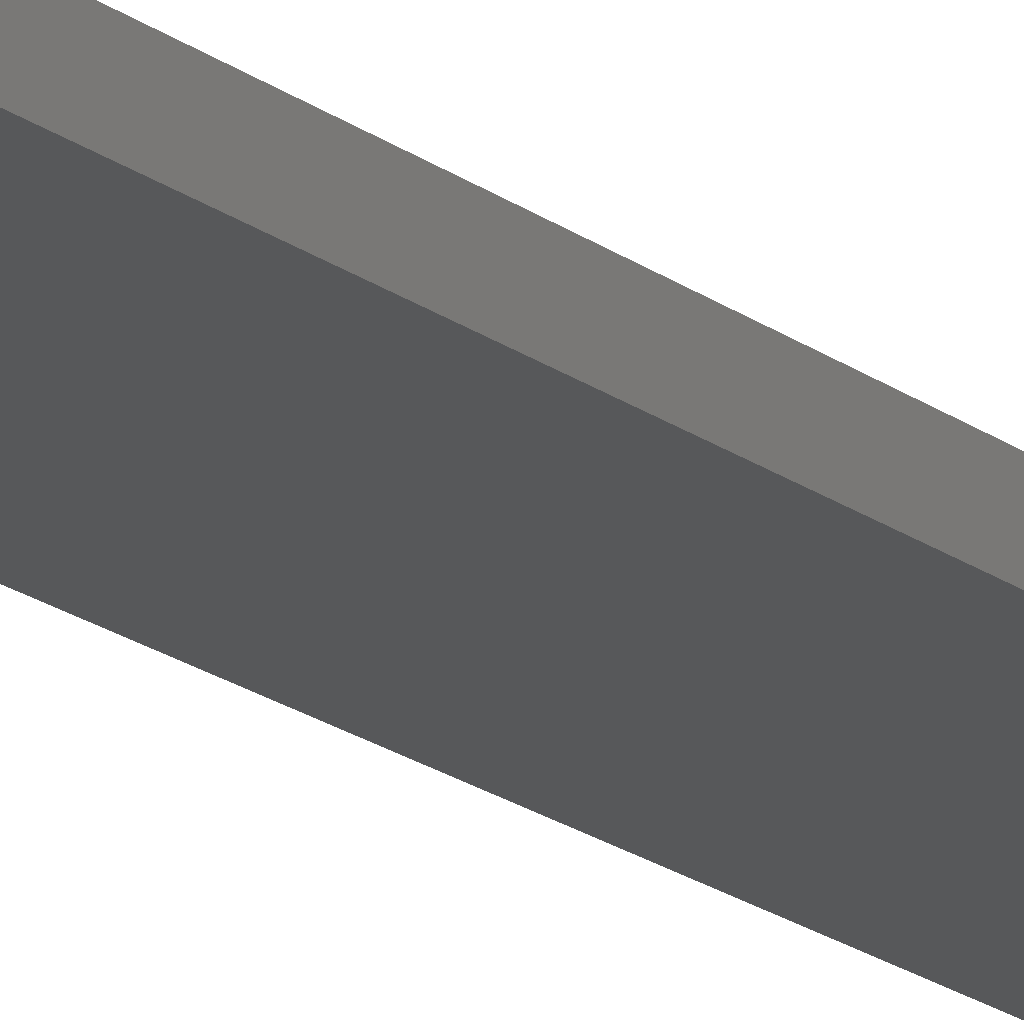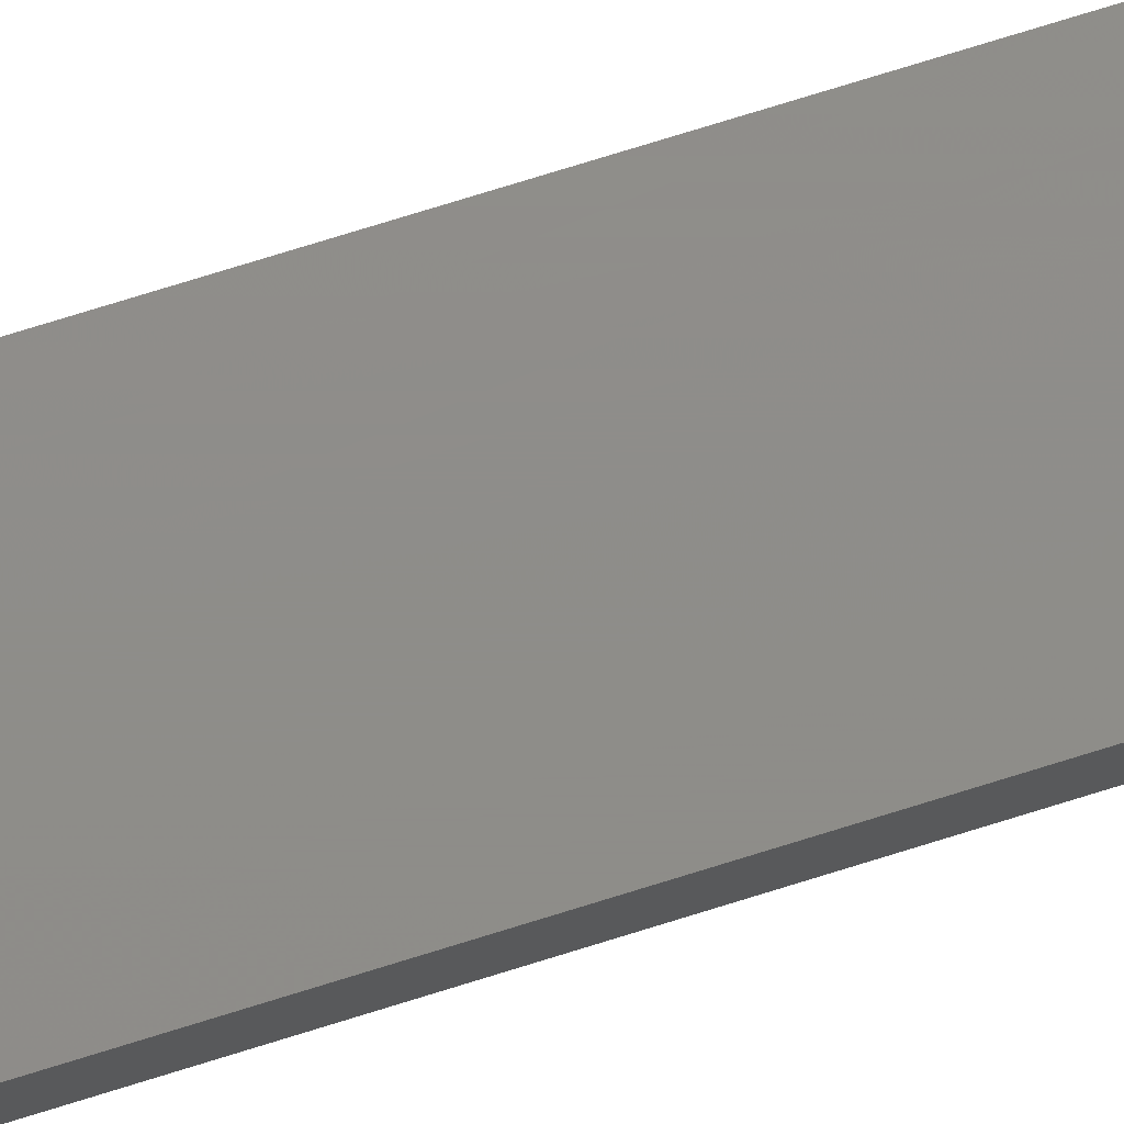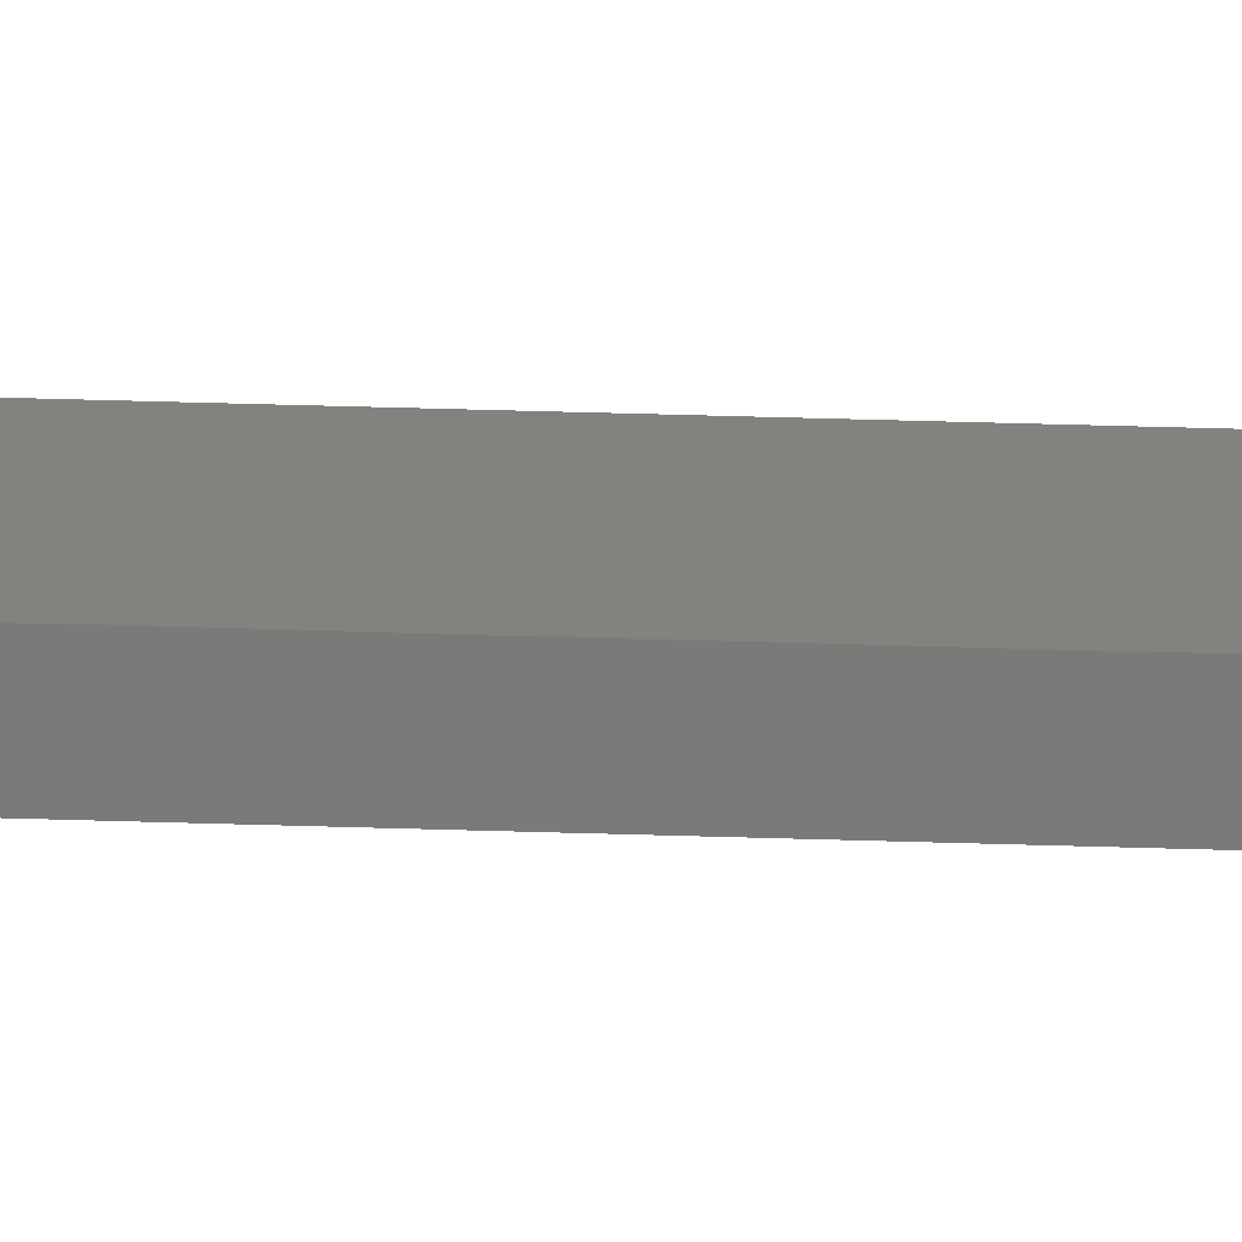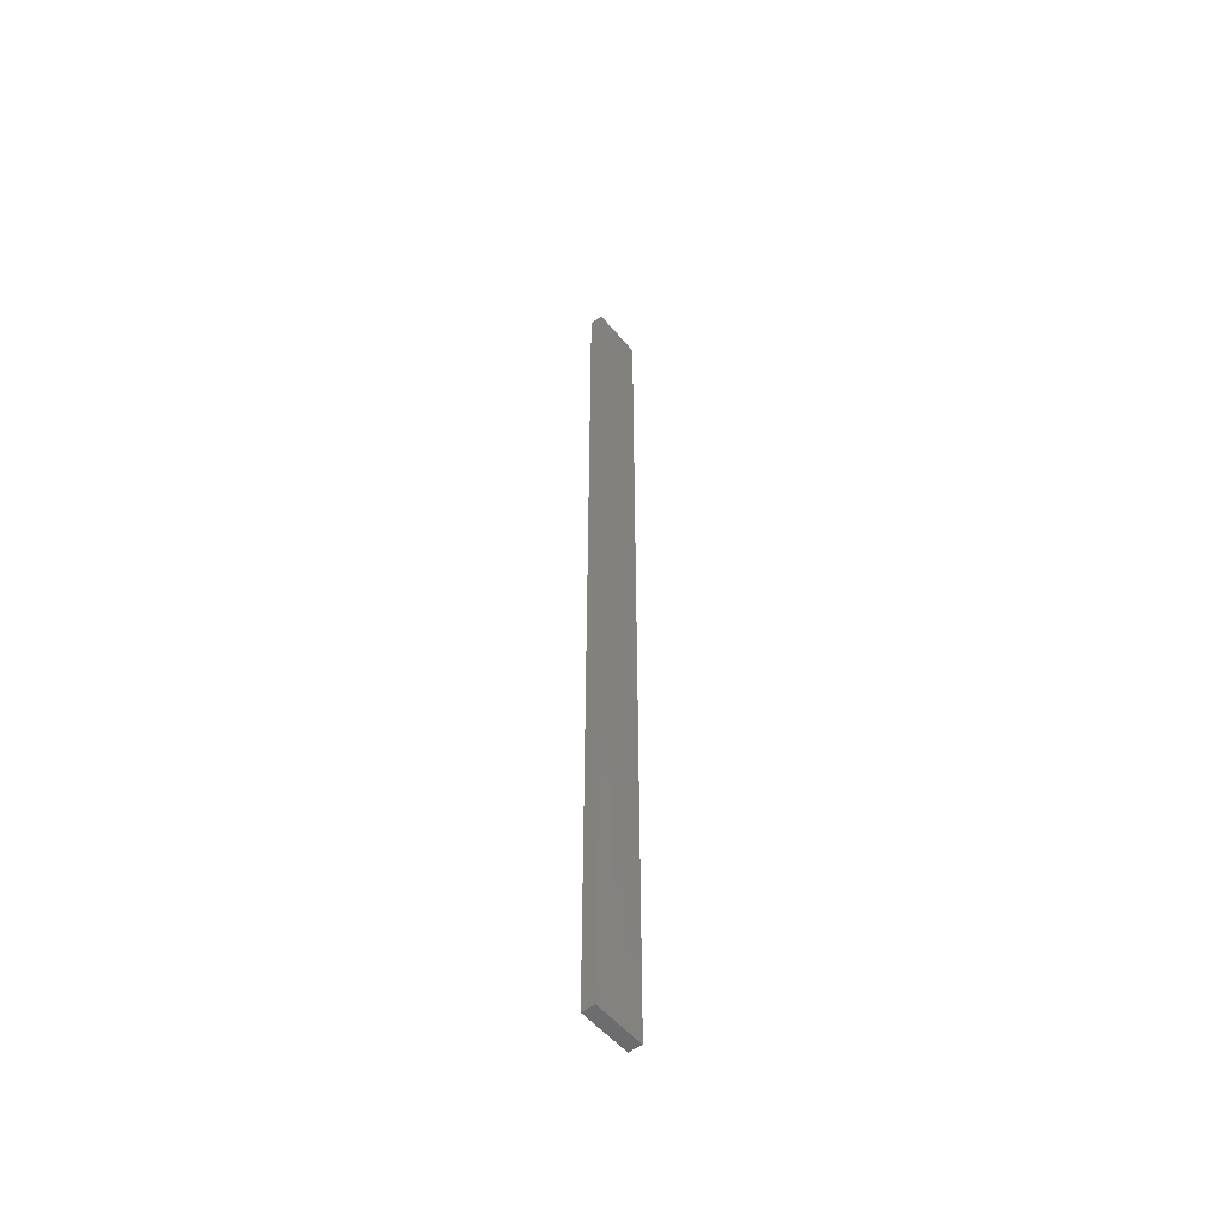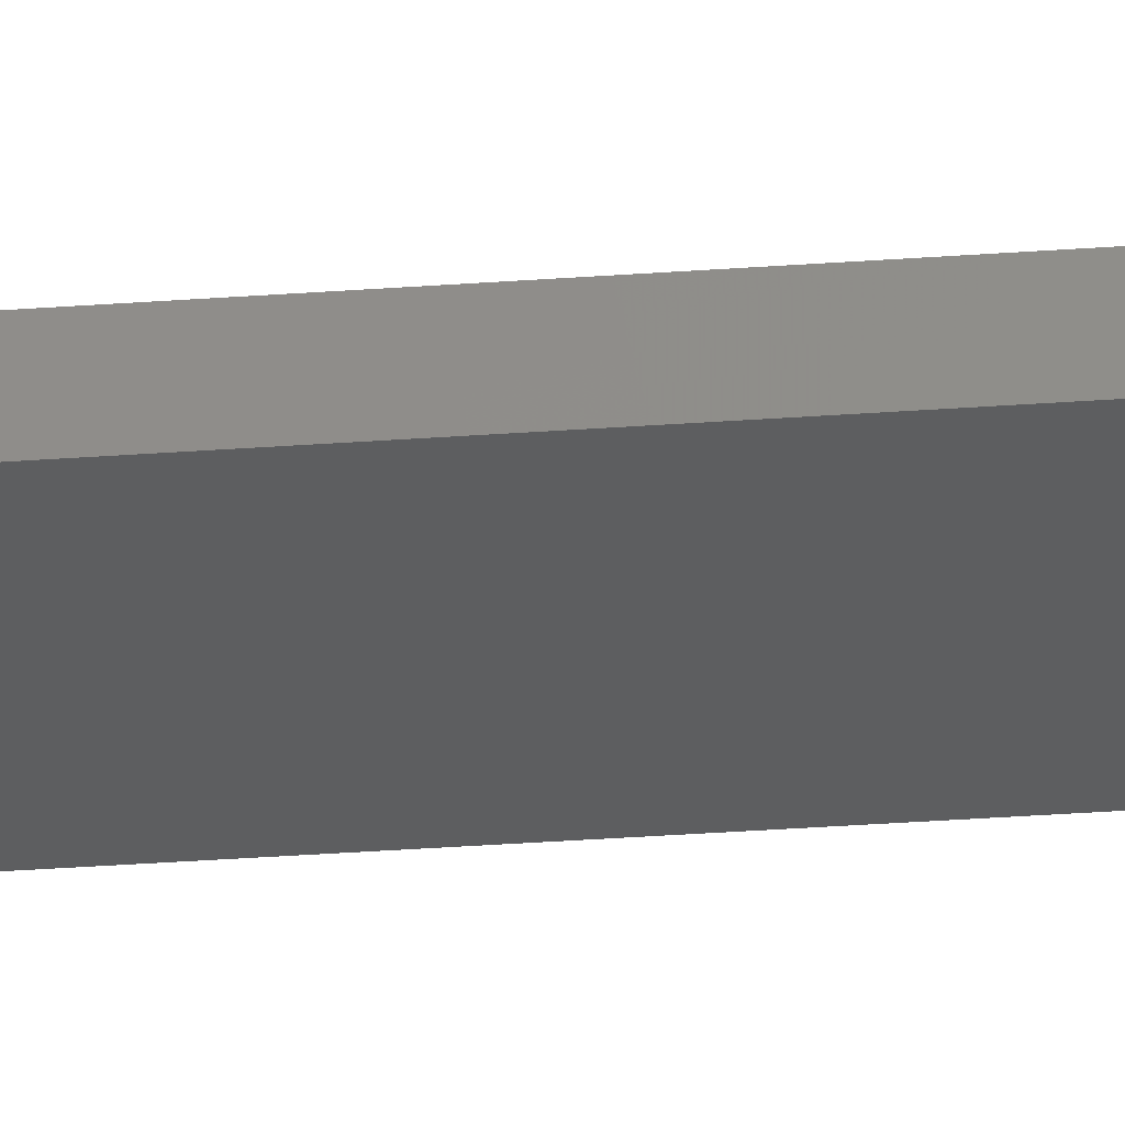
<metadata>
{"format":"stl","ext":"stl","renderer":"f3d","projection":"perspective","resolution":1024,"background":"white","views":[{"elev":-11.2,"azim":-156.9,"up":"+Y"},{"elev":63.3,"azim":71.4,"up":"+Y"},{"elev":28.3,"azim":-86.9,"up":"+Y"},{"elev":-52.5,"azim":116.3,"up":"+Z"},{"elev":-22.1,"azim":-81.6,"up":"+Y"}]}
</metadata>
<code>
# stl→obj: 16 verts, 28 faces
v 19.02 2.405 305.8
v 18.96 2.419 305.8
v 18.96 2.419 309.4
v 19.02 2.405 309.4
v 19.09 2.391 305.8
v 19.09 2.391 309.4
v 19.15 2.377 309.4
v 19.15 2.377 305.8
v 19.14 2.328 305.8
v 19.14 2.328 309.4
v 18.95 2.37 309.4
v 19.01 2.356 305.8
v 19.01 2.356 309.4
v 18.95 2.37 305.8
v 19.08 2.342 305.8
v 19.08 2.342 309.4
f 1 2 3
f 1 3 4
f 5 4 6
f 5 6 7
f 5 1 4
f 8 5 7
f 9 8 7
f 9 7 10
f 11 12 13
f 14 12 11
f 13 15 16
f 16 15 10
f 12 15 13
f 15 9 10
f 2 14 11
f 2 11 3
f 9 15 8
f 15 5 8
f 15 12 5
f 12 1 5
f 12 14 1
f 14 2 1
f 16 10 7
f 6 16 7
f 13 16 6
f 4 13 6
f 3 11 13
f 3 13 4

</code>
